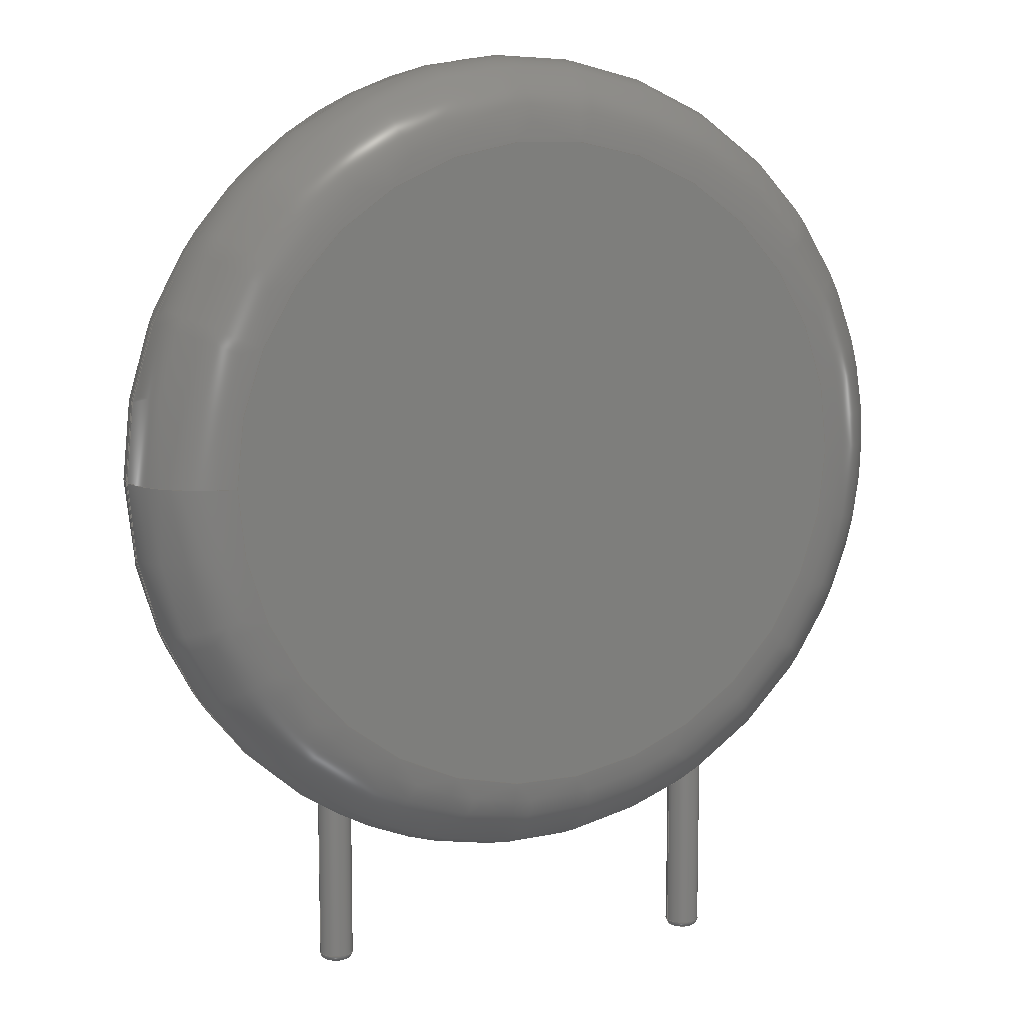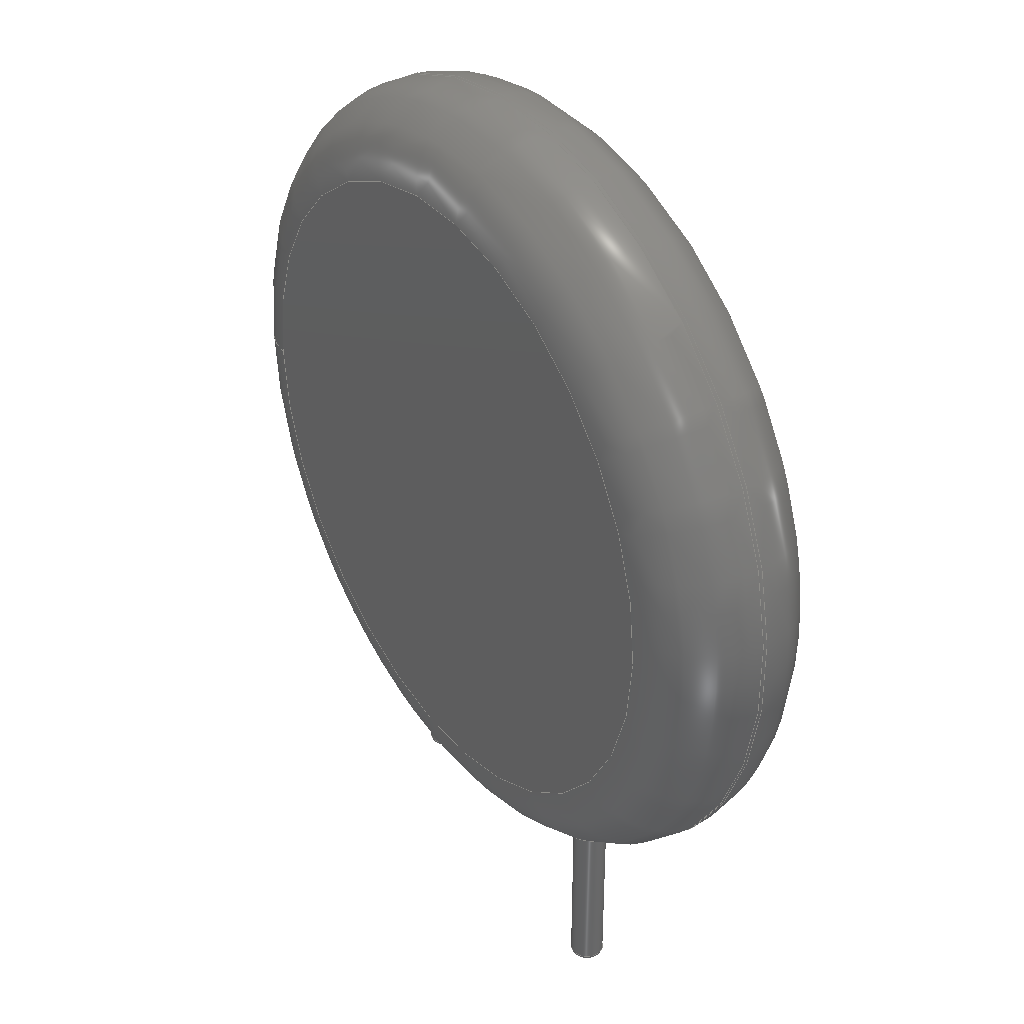
<metadata>
{"format":"step","ext":"step","renderer":"f3d","projection":"perspective","resolution":1024,"background":"white","views":[{"elev":9.7,"azim":155.5,"up":"+Z"},{"elev":36.0,"azim":-123.9,"up":"+Z"}]}
</metadata>
<code>
ISO-10303-21;
DATA;
#1=APPLICATION_PROTOCOL_DEFINITION('international standard','automotive_design',2000,#2);
#2=APPLICATION_CONTEXT('core data for automotive mechanical design processes');
#3=SHAPE_DEFINITION_REPRESENTATION(#4,#10);
#4=PRODUCT_DEFINITION_SHAPE('','',#5);
#5=PRODUCT_DEFINITION('design','',#6,#9);
#6=PRODUCT_DEFINITION_FORMATION('','',#7);
#7=PRODUCT('RV_Disc_D215mm_W45mm_P10mm','RV_Disc_D215mm_W45mm_P10mm','',(#8));
#8=PRODUCT_CONTEXT('',#2,'mechanical');
#9=PRODUCT_DEFINITION_CONTEXT('part definition',#2,'design');
#10=ADVANCED_BREP_SHAPE_REPRESENTATION('',(#11,#15),#339);
#11=AXIS2_PLACEMENT_3D('',#12,#13,#14);
#12=CARTESIAN_POINT('',(0,0,0));
#13=DIRECTION('',(0,0,1));
#14=DIRECTION('',(1,0,-0));
#15=MANIFOLD_SOLID_BREP('',#16);
#16=CLOSED_SHELL('',(#17,#46,#141,#231,#238,#258,#264,#286,#305,#325,#332));
#17=ADVANCED_FACE('',(#18),#42,.T.);
#18=FACE_BOUND('',#19,.F.);
#19=EDGE_LOOP('',(#20,#30,#36,#37));
#20=ORIENTED_EDGE('',*,*,#21,.T.);
#21=EDGE_CURVE('',#22,#24,#26,.T.);
#22=VERTEX_POINT('',#23);
#23=CARTESIAN_POINT('',(15.75,-0.7201,10.78));
#24=VERTEX_POINT('',#25);
#25=CARTESIAN_POINT('',(15.75,-0.8299,10.78));
#26=LINE('',#27,#28);
#27=CARTESIAN_POINT('',(15.75,1.475,10.78));
#28=VECTOR('',#29,1);
#29=DIRECTION('',(0,-1,0));
#30=ORIENTED_EDGE('',*,*,#31,.T.);
#31=EDGE_CURVE('',#24,#24,#32,.T.);
#32=CIRCLE('',#33,10.75);
#33=AXIS2_PLACEMENT_3D('',#34,#29,#35);
#34=CARTESIAN_POINT('',(5,-0.8299,10.78));
#35=DIRECTION('',(1,0,0));
#36=ORIENTED_EDGE('',*,*,#21,.F.);
#37=ORIENTED_EDGE('',*,*,#38,.F.);
#38=EDGE_CURVE('',#22,#22,#39,.T.);
#39=CIRCLE('',#40,10.75);
#40=AXIS2_PLACEMENT_3D('',#41,#29,#35);
#41=CARTESIAN_POINT('',(5,-0.7201,10.78));
#42=CYLINDRICAL_SURFACE('',#43,10.75);
#43=AXIS2_PLACEMENT_3D('',#44,#45,#35);
#44=CARTESIAN_POINT('',(5,1.475,10.78));
#45=DIRECTION('',(0,1,0));
#46=ADVANCED_FACE('',(#47,#62),#139,.T.);
#47=FACE_BOUND('',#48,.F.);
#48=EDGE_LOOP('',(#49,#50,#57,#61));
#49=ORIENTED_EDGE('',*,*,#38,.T.);
#50=ORIENTED_EDGE('',*,*,#51,.T.);
#51=EDGE_CURVE('',#22,#52,#54,.T.);
#52=VERTEX_POINT('',#53);
#53=CARTESIAN_POINT('',(13.55,1.475,10.78));
#54=CIRCLE('',#55,2.195);
#55=AXIS2_PLACEMENT_3D('',#56,#13,#35);
#56=CARTESIAN_POINT('',(13.55,-0.7201,10.78));
#57=ORIENTED_EDGE('',*,*,#58,.F.);
#58=EDGE_CURVE('',#52,#52,#59,.T.);
#59=CIRCLE('',#60,8.555);
#60=AXIS2_PLACEMENT_3D('',#44,#29,#35);
#61=ORIENTED_EDGE('',*,*,#51,.F.);
#62=FACE_BOUND('',#63,.F.);
#63=EDGE_LOOP('',(#64,#100));
#64=ORIENTED_EDGE('',*,*,#65,.T.);
#65=EDGE_CURVE('',#66,#68,#70,.T.);
#66=VERTEX_POINT('',#67);
#67=CARTESIAN_POINT('',(0.45,0,1.175));
#68=VERTEX_POINT('',#69);
#69=CARTESIAN_POINT('',(-0.3113,-0.325,1.475));
#70=B_SPLINE_CURVE_WITH_KNOTS('',8,(#71,#72,#73,#74,#75,#76,#77,#78,#79,#80,#81,#82,#83,#84,#85,#86,#87,#88,#89,#90,#91,#92,#93,#94,#95,#96,#97,#98,#99,#69),.UNSPECIFIED.,.F.,.F.,(9,7,7,7,9),(0,0.1751,0.3657,0.4797,1),.UNSPECIFIED.);
#71=CARTESIAN_POINT('',(0.45,-1.665e-16,1.175));
#72=CARTESIAN_POINT('',(0.45,-0.02178,1.166));
#73=CARTESIAN_POINT('',(0.4488,-0.0437,1.159));
#74=CARTESIAN_POINT('',(0.4464,-0.06568,1.152));
#75=CARTESIAN_POINT('',(0.4427,-0.08764,1.146));
#76=CARTESIAN_POINT('',(0.4377,-0.1095,1.142));
#77=CARTESIAN_POINT('',(0.4315,-0.1311,1.138));
#78=CARTESIAN_POINT('',(0.424,-0.1524,1.135));
#79=CARTESIAN_POINT('',(0.4058,-0.1961,1.131));
#80=CARTESIAN_POINT('',(0.3948,-0.2184,1.13));
#81=CARTESIAN_POINT('',(0.3824,-0.24,1.131));
#82=CARTESIAN_POINT('',(0.3686,-0.261,1.132));
#83=CARTESIAN_POINT('',(0.3534,-0.281,1.135));
#84=CARTESIAN_POINT('',(0.3369,-0.3001,1.139));
#85=CARTESIAN_POINT('',(0.3193,-0.3181,1.144));
#86=CARTESIAN_POINT('',(0.2892,-0.3451,1.153));
#87=CARTESIAN_POINT('',(0.2776,-0.3547,1.157));
#88=CARTESIAN_POINT('',(0.2655,-0.364,1.161));
#89=CARTESIAN_POINT('',(0.2531,-0.3728,1.166));
#90=CARTESIAN_POINT('',(0.2404,-0.3811,1.17));
#91=CARTESIAN_POINT('',(0.2273,-0.3889,1.176));
#92=CARTESIAN_POINT('',(0.214,-0.3962,1.181));
#93=CARTESIAN_POINT('',(0.1381,-0.4339,1.213));
#94=CARTESIAN_POINT('',(0.06886,-0.4546,1.245));
#95=CARTESIAN_POINT('',(-0.00397,-0.4622,1.282));
#96=CARTESIAN_POINT('',(-0.07647,-0.4563,1.321));
#97=CARTESIAN_POINT('',(-0.1453,-0.4377,1.361));
#98=CARTESIAN_POINT('',(-0.2082,-0.4085,1.4));
#99=CARTESIAN_POINT('',(-0.2638,-0.3704,1.438));
#100=ORIENTED_EDGE('',*,*,#101,.T.);
#101=EDGE_CURVE('',#68,#66,#102,.T.);
#102=B_SPLINE_CURVE_WITH_KNOTS('',7,(#69,#103,#104,#105,#106,#107,#108,#109,#110,#111,#112,#113,#114,#115,#116,#117,#118,#119,#120,#121,#122,#123,#124,#125,#126,#127,#128,#129,#130,#131,#132,#133,#134,#135,#136,#137,#138,#71),.UNSPECIFIED.,.F.,.F.,(8,6,6,6,6,6,8),(0,0.0621,0.3395,0.4891,0.63,0.7729,1),.UNSPECIFIED.);
#103=CARTESIAN_POINT('',(-0.3226,-0.3141,1.484));
#104=CARTESIAN_POINT('',(-0.3335,-0.3028,1.492));
#105=CARTESIAN_POINT('',(-0.3439,-0.291,1.501));
#106=CARTESIAN_POINT('',(-0.3538,-0.2789,1.51));
#107=CARTESIAN_POINT('',(-0.3632,-0.2664,1.518));
#108=CARTESIAN_POINT('',(-0.3721,-0.2536,1.526));
#109=CARTESIAN_POINT('',(-0.4175,-0.1818,1.571));
#110=CARTESIAN_POINT('',(-0.4437,-0.1169,1.606));
#111=CARTESIAN_POINT('',(-0.4582,-0.04787,1.638));
#112=CARTESIAN_POINT('',(-0.4603,0.02312,1.668));
#113=CARTESIAN_POINT('',(-0.4496,0.09378,1.693));
#114=CARTESIAN_POINT('',(-0.4261,0.1616,1.713));
#115=CARTESIAN_POINT('',(-0.371,0.2576,1.734));
#116=CARTESIAN_POINT('',(-0.3481,0.2896,1.739));
#117=CARTESIAN_POINT('',(-0.3218,0.3196,1.742));
#118=CARTESIAN_POINT('',(-0.2922,0.347,1.742));
#119=CARTESIAN_POINT('',(-0.2596,0.3713,1.739));
#120=CARTESIAN_POINT('',(-0.2245,0.3922,1.733));
#121=CARTESIAN_POINT('',(-0.1523,0.4252,1.714));
#122=CARTESIAN_POINT('',(-0.1156,0.4378,1.702));
#123=CARTESIAN_POINT('',(-0.0775,0.4467,1.687));
#124=CARTESIAN_POINT('',(-0.03875,0.4517,1.669));
#125=CARTESIAN_POINT('',(-4.165e-05,0.4527,1.649));
#126=CARTESIAN_POINT('',(0.03785,0.4499,1.626));
#127=CARTESIAN_POINT('',(0.111,0.4377,1.578));
#128=CARTESIAN_POINT('',(0.1465,0.4281,1.553));
#129=CARTESIAN_POINT('',(0.1802,0.4154,1.526));
#130=CARTESIAN_POINT('',(0.2121,0.3999,1.499));
#131=CARTESIAN_POINT('',(0.2421,0.3819,1.472));
#132=CARTESIAN_POINT('',(0.27,0.3616,1.445));
#133=CARTESIAN_POINT('',(0.3368,0.3034,1.375));
#134=CARTESIAN_POINT('',(0.3723,0.2622,1.334));
#135=CARTESIAN_POINT('',(0.402,0.2163,1.294));
#136=CARTESIAN_POINT('',(0.4254,0.1663,1.257));
#137=CARTESIAN_POINT('',(0.4416,0.1128,1.224));
#138=CARTESIAN_POINT('',(0.45,0.0569,1.197));
#139=TOROIDAL_SURFACE('',#140,8.555,2.195);
#140=AXIS2_PLACEMENT_3D('',#41,#45,#35);
#141=ADVANCED_FACE('',(#142,#158),#230,.T.);
#142=FACE_BOUND('',#143,.T.);
#143=EDGE_LOOP('',(#30,#144,#152,#157));
#144=ORIENTED_EDGE('',*,*,#145,.T.);
#145=EDGE_CURVE('',#24,#146,#148,.T.);
#146=VERTEX_POINT('',#147);
#147=CARTESIAN_POINT('',(13.55,-3.025,10.78));
#148=CIRCLE('',#149,2.195);
#149=AXIS2_PLACEMENT_3D('',#150,#151,#35);
#150=CARTESIAN_POINT('',(13.55,-0.8299,10.78));
#151=DIRECTION('',(0,0,-1));
#152=ORIENTED_EDGE('',*,*,#153,.F.);
#153=EDGE_CURVE('',#146,#146,#154,.T.);
#154=CIRCLE('',#155,8.555);
#155=AXIS2_PLACEMENT_3D('',#156,#29,#35);
#156=CARTESIAN_POINT('',(5,-3.025,10.78));
#157=ORIENTED_EDGE('',*,*,#145,.F.);
#158=FACE_BOUND('',#159,.T.);
#159=EDGE_LOOP('',(#160,#182));
#160=ORIENTED_EDGE('',*,*,#161,.T.);
#161=EDGE_CURVE('',#162,#164,#166,.T.);
#162=VERTEX_POINT('',#163);
#163=CARTESIAN_POINT('',(10.45,-1.55,1.655));
#164=VERTEX_POINT('',#165);
#165=CARTESIAN_POINT('',(9.791,-1.152,1.183));
#166=B_SPLINE_CURVE_WITH_KNOTS('',6,(#163,#167,#168,#169,#170,#171,#172,#173,#174,#175,#176,#177,#178,#179,#180,#181,#165),.UNSPECIFIED.,.F.,.F.,(7,5,5,7),(0,0.2812,0.7174,1),.UNSPECIFIED.);
#167=CARTESIAN_POINT('',(10.45,-1.508,1.638));
#168=CARTESIAN_POINT('',(10.45,-1.467,1.62));
#169=CARTESIAN_POINT('',(10.44,-1.426,1.601));
#170=CARTESIAN_POINT('',(10.42,-1.386,1.58));
#171=CARTESIAN_POINT('',(10.4,-1.348,1.559));
#172=CARTESIAN_POINT('',(10.35,-1.258,1.502));
#173=CARTESIAN_POINT('',(10.3,-1.208,1.466));
#174=CARTESIAN_POINT('',(10.25,-1.166,1.429));
#175=CARTESIAN_POINT('',(10.19,-1.133,1.39));
#176=CARTESIAN_POINT('',(10.12,-1.112,1.351));
#177=CARTESIAN_POINT('',(10.01,-1.098,1.288));
#178=CARTESIAN_POINT('',(9.965,-1.098,1.263));
#179=CARTESIAN_POINT('',(9.919,-1.103,1.24));
#180=CARTESIAN_POINT('',(9.874,-1.114,1.219));
#181=CARTESIAN_POINT('',(9.831,-1.13,1.2));
#182=ORIENTED_EDGE('',*,*,#183,.T.);
#183=EDGE_CURVE('',#164,#162,#184,.T.);
#184=B_SPLINE_CURVE_WITH_KNOTS('',6,(#165,#185,#186,#187,#188,#189,#190,#191,#192,#193,#194,#195,#196,#197,#198,#199,#200,#201,#202,#203,#204,#205,#206,#207,#208,#209,#210,#211,#212,#213,#214,#215,#216,#217,#218,#219,#220,#221,#222,#223,#224,#225,#226,#227,#228,#229,#163),.UNSPECIFIED.,.F.,.F.,(7,5,5,5,5,5,5,5,5,7),(0,0.05713,0.1572,0.2622,0.314,0.4664,0.6059,0.7339,0.8641,1),.UNSPECIFIED.);
#185=CARTESIAN_POINT('',(9.774,-1.16,1.176));
#186=CARTESIAN_POINT('',(9.758,-1.17,1.17));
#187=CARTESIAN_POINT('',(9.742,-1.18,1.164));
#188=CARTESIAN_POINT('',(9.727,-1.192,1.158));
#189=CARTESIAN_POINT('',(9.712,-1.204,1.153));
#190=CARTESIAN_POINT('',(9.674,-1.238,1.142));
#191=CARTESIAN_POINT('',(9.651,-1.263,1.136));
#192=CARTESIAN_POINT('',(9.631,-1.289,1.132));
#193=CARTESIAN_POINT('',(9.613,-1.316,1.13));
#194=CARTESIAN_POINT('',(9.598,-1.345,1.131));
#195=CARTESIAN_POINT('',(9.572,-1.406,1.136));
#196=CARTESIAN_POINT('',(9.562,-1.438,1.141));
#197=CARTESIAN_POINT('',(9.555,-1.471,1.148));
#198=CARTESIAN_POINT('',(9.55,-1.504,1.157));
#199=CARTESIAN_POINT('',(9.549,-1.536,1.169));
#200=CARTESIAN_POINT('',(9.551,-1.585,1.189));
#201=CARTESIAN_POINT('',(9.552,-1.601,1.196));
#202=CARTESIAN_POINT('',(9.554,-1.616,1.203));
#203=CARTESIAN_POINT('',(9.557,-1.632,1.211));
#204=CARTESIAN_POINT('',(9.56,-1.647,1.22));
#205=CARTESIAN_POINT('',(9.576,-1.707,1.254));
#206=CARTESIAN_POINT('',(9.592,-1.749,1.283));
#207=CARTESIAN_POINT('',(9.614,-1.789,1.314));
#208=CARTESIAN_POINT('',(9.64,-1.826,1.348));
#209=CARTESIAN_POINT('',(9.67,-1.859,1.382));
#210=CARTESIAN_POINT('',(9.735,-1.916,1.45));
#211=CARTESIAN_POINT('',(9.77,-1.94,1.483));
#212=CARTESIAN_POINT('',(9.807,-1.96,1.516));
#213=CARTESIAN_POINT('',(9.847,-1.977,1.548));
#214=CARTESIAN_POINT('',(9.89,-1.989,1.579));
#215=CARTESIAN_POINT('',(9.976,-2.001,1.635));
#216=CARTESIAN_POINT('',(10.02,-2.003,1.659));
#217=CARTESIAN_POINT('',(10.06,-1.999,1.681));
#218=CARTESIAN_POINT('',(10.11,-1.991,1.699));
#219=CARTESIAN_POINT('',(10.15,-1.977,1.713));
#220=CARTESIAN_POINT('',(10.23,-1.941,1.733));
#221=CARTESIAN_POINT('',(10.26,-1.918,1.74));
#222=CARTESIAN_POINT('',(10.3,-1.892,1.742));
#223=CARTESIAN_POINT('',(10.33,-1.861,1.741));
#224=CARTESIAN_POINT('',(10.36,-1.828,1.737));
#225=CARTESIAN_POINT('',(10.4,-1.756,1.723));
#226=CARTESIAN_POINT('',(10.42,-1.717,1.714));
#227=CARTESIAN_POINT('',(10.44,-1.676,1.702));
#228=CARTESIAN_POINT('',(10.45,-1.634,1.688));
#229=CARTESIAN_POINT('',(10.45,-1.592,1.672));
#230=TOROIDAL_SURFACE('',#33,8.555,2.195);
#231=ADVANCED_FACE('',(#232),#235,.F.);
#232=FACE_BOUND('',#233,.F.);
#233=EDGE_LOOP('',(#234));
#234=ORIENTED_EDGE('',*,*,#58,.T.);
#235=PLANE('',#236);
#236=AXIS2_PLACEMENT_3D('',#44,#237,#151);
#237=DIRECTION('',(-0,-1,-0));
#238=ADVANCED_FACE('',(#239),#255,.T.);
#239=FACE_BOUND('',#240,.T.);
#240=EDGE_LOOP('',(#100,#241,#249,#254,#64));
#241=ORIENTED_EDGE('',*,*,#242,.T.);
#242=EDGE_CURVE('',#66,#243,#245,.T.);
#243=VERTEX_POINT('',#244);
#244=CARTESIAN_POINT('',(0.45,0,-2.82));
#245=LINE('',#246,#247);
#246=CARTESIAN_POINT('',(0.45,0,10.78));
#247=VECTOR('',#248,1);
#248=DIRECTION('',(-0,-0,-1));
#249=ORIENTED_EDGE('',*,*,#250,.T.);
#250=EDGE_CURVE('',#243,#243,#251,.T.);
#251=CIRCLE('',#252,0.45);
#252=AXIS2_PLACEMENT_3D('',#253,#13,#35);
#253=CARTESIAN_POINT('',(0,0,-2.82));
#254=ORIENTED_EDGE('',*,*,#242,.F.);
#255=CYLINDRICAL_SURFACE('',#256,0.45);
#256=AXIS2_PLACEMENT_3D('',#257,#13,#35);
#257=CARTESIAN_POINT('',(0,0,10.78));
#258=ADVANCED_FACE('',(#259),#262,.T.);
#259=FACE_BOUND('',#260,.T.);
#260=EDGE_LOOP('',(#261));
#261=ORIENTED_EDGE('',*,*,#153,.T.);
#262=PLANE('',#263);
#263=AXIS2_PLACEMENT_3D('',#156,#237,#151);
#264=ADVANCED_FACE('',(#265),#283,.T.);
#265=FACE_BOUND('',#266,.T.);
#266=EDGE_LOOP('',(#267,#268,#274,#281,#282));
#267=ORIENTED_EDGE('',*,*,#161,.F.);
#268=ORIENTED_EDGE('',*,*,#269,.T.);
#269=EDGE_CURVE('',#162,#270,#272,.T.);
#270=VERTEX_POINT('',#271);
#271=CARTESIAN_POINT('',(10.45,-1.55,-2.82));
#272=LINE('',#273,#247);
#273=CARTESIAN_POINT('',(10.45,-1.55,10.78));
#274=ORIENTED_EDGE('',*,*,#275,.T.);
#275=EDGE_CURVE('',#270,#270,#276,.T.);
#276=CIRCLE('',#277,0.45);
#277=AXIS2_PLACEMENT_3D('',#278,#279,#280);
#278=CARTESIAN_POINT('',(10,-1.55,-2.82));
#279=DIRECTION('',(-1.461e-30,1.299e-30,1));
#280=DIRECTION('',(1,5.194e-31,1.461e-30));
#281=ORIENTED_EDGE('',*,*,#269,.F.);
#282=ORIENTED_EDGE('',*,*,#183,.F.);
#283=CYLINDRICAL_SURFACE('',#284,0.45);
#284=AXIS2_PLACEMENT_3D('',#285,#13,#35);
#285=CARTESIAN_POINT('',(10,-1.55,10.78));
#286=ADVANCED_FACE('',(#287),#303,.T.);
#287=FACE_BOUND('',#288,.F.);
#288=EDGE_LOOP('',(#289,#249,#297,#298));
#289=ORIENTED_EDGE('',*,*,#290,.F.);
#290=EDGE_CURVE('',#243,#291,#293,.T.);
#291=VERTEX_POINT('',#292);
#292=CARTESIAN_POINT('',(0.27,0,-3));
#293=CIRCLE('',#294,0.18);
#294=AXIS2_PLACEMENT_3D('',#295,#296,#35);
#295=CARTESIAN_POINT('',(0.27,0,-2.82));
#296=DIRECTION('',(-0,1,0));
#297=ORIENTED_EDGE('',*,*,#290,.T.);
#298=ORIENTED_EDGE('',*,*,#299,.F.);
#299=EDGE_CURVE('',#291,#291,#300,.T.);
#300=CIRCLE('',#301,0.27);
#301=AXIS2_PLACEMENT_3D('',#302,#13,#35);
#302=CARTESIAN_POINT('',(0,0,-3));
#303=TOROIDAL_SURFACE('',#304,0.27,0.18);
#304=AXIS2_PLACEMENT_3D('',#253,#248,#35);
#305=ADVANCED_FACE('',(#306),#322,.T.);
#306=FACE_BOUND('',#307,.F.);
#307=EDGE_LOOP('',(#308,#274,#316,#317));
#308=ORIENTED_EDGE('',*,*,#309,.F.);
#309=EDGE_CURVE('',#270,#310,#312,.T.);
#310=VERTEX_POINT('',#311);
#311=CARTESIAN_POINT('',(10.27,-1.55,-3));
#312=CIRCLE('',#313,0.18);
#313=AXIS2_PLACEMENT_3D('',#314,#315,#280);
#314=CARTESIAN_POINT('',(10.27,-1.55,-2.82));
#315=DIRECTION('',(-5.194e-31,1,-1.299e-30));
#316=ORIENTED_EDGE('',*,*,#309,.T.);
#317=ORIENTED_EDGE('',*,*,#318,.F.);
#318=EDGE_CURVE('',#310,#310,#319,.T.);
#319=CIRCLE('',#320,0.27);
#320=AXIS2_PLACEMENT_3D('',#321,#279,#280);
#321=CARTESIAN_POINT('',(10,-1.55,-3));
#322=TOROIDAL_SURFACE('',#323,0.27,0.18);
#323=AXIS2_PLACEMENT_3D('',#278,#324,#280);
#324=DIRECTION('',(1.461e-30,-1.299e-30,-1));
#325=ADVANCED_FACE('',(#326),#329,.F.);
#326=FACE_BOUND('',#327,.F.);
#327=EDGE_LOOP('',(#328));
#328=ORIENTED_EDGE('',*,*,#299,.T.);
#329=PLANE('',#330);
#330=AXIS2_PLACEMENT_3D('',#331,#13,#35);
#331=CARTESIAN_POINT('',(-1.187e-17,2.911e-17,-3));
#332=ADVANCED_FACE('',(#333),#336,.F.);
#333=FACE_BOUND('',#334,.F.);
#334=EDGE_LOOP('',(#335));
#335=ORIENTED_EDGE('',*,*,#318,.T.);
#336=PLANE('',#337);
#337=AXIS2_PLACEMENT_3D('',#321,#279,#338);
#338=DIRECTION('',(1,0,1.461e-30));
#339=( GEOMETRIC_REPRESENTATION_CONTEXT(3) GLOBAL_UNCERTAINTY_ASSIGNED_CONTEXT((#343)) GLOBAL_UNIT_ASSIGNED_CONTEXT((#340,#341,#342)) REPRESENTATION_CONTEXT('Context #1','3D Context with UNIT and UNCERTAINTY') );
#340=( LENGTH_UNIT() NAMED_UNIT(*) SI_UNIT(.MILLI.,.METRE.) );
#341=( NAMED_UNIT(*) PLANE_ANGLE_UNIT() SI_UNIT($,.RADIAN.) );
#342=( NAMED_UNIT(*) SI_UNIT($,.STERADIAN.) SOLID_ANGLE_UNIT() );
#343=UNCERTAINTY_MEASURE_WITH_UNIT(LENGTH_MEASURE(1e-07),#340,'distance_accuracy_value','confusion accuracy');
#344=PRODUCT_RELATED_PRODUCT_CATEGORY('part',$,(#7));
#345=MECHANICAL_DESIGN_GEOMETRIC_PRESENTATION_REPRESENTATION('',(#346,#354,#355,#356,#357,#365,#366,#367,#368,#369,#370),#339);
#346=STYLED_ITEM('color',(#347),#17);
#347=PRESENTATION_STYLE_ASSIGNMENT((#348));
#348=SURFACE_STYLE_USAGE(.BOTH.,#349);
#349=SURFACE_SIDE_STYLE('',(#350));
#350=SURFACE_STYLE_FILL_AREA(#351);
#351=FILL_AREA_STYLE('',(#352));
#352=FILL_AREA_STYLE_COLOUR('',#353);
#353=COLOUR_RGB('',0.137,0.402,0.727);
#354=STYLED_ITEM('color',(#347),#46);
#355=STYLED_ITEM('color',(#347),#141);
#356=STYLED_ITEM('color',(#347),#231);
#357=STYLED_ITEM('color',(#358),#238);
#358=PRESENTATION_STYLE_ASSIGNMENT((#359));
#359=SURFACE_STYLE_USAGE(.BOTH.,#360);
#360=SURFACE_SIDE_STYLE('',(#361));
#361=SURFACE_STYLE_FILL_AREA(#362);
#362=FILL_AREA_STYLE('',(#363));
#363=FILL_AREA_STYLE_COLOUR('',#364);
#364=COLOUR_RGB('',0.824,0.82,0.781);
#365=STYLED_ITEM('color',(#347),#258);
#366=STYLED_ITEM('color',(#358),#264);
#367=STYLED_ITEM('color',(#358),#286);
#368=STYLED_ITEM('color',(#358),#305);
#369=STYLED_ITEM('color',(#358),#325);
#370=STYLED_ITEM('color',(#358),#332);
ENDSEC;
END-ISO-10303-21;


</code>
